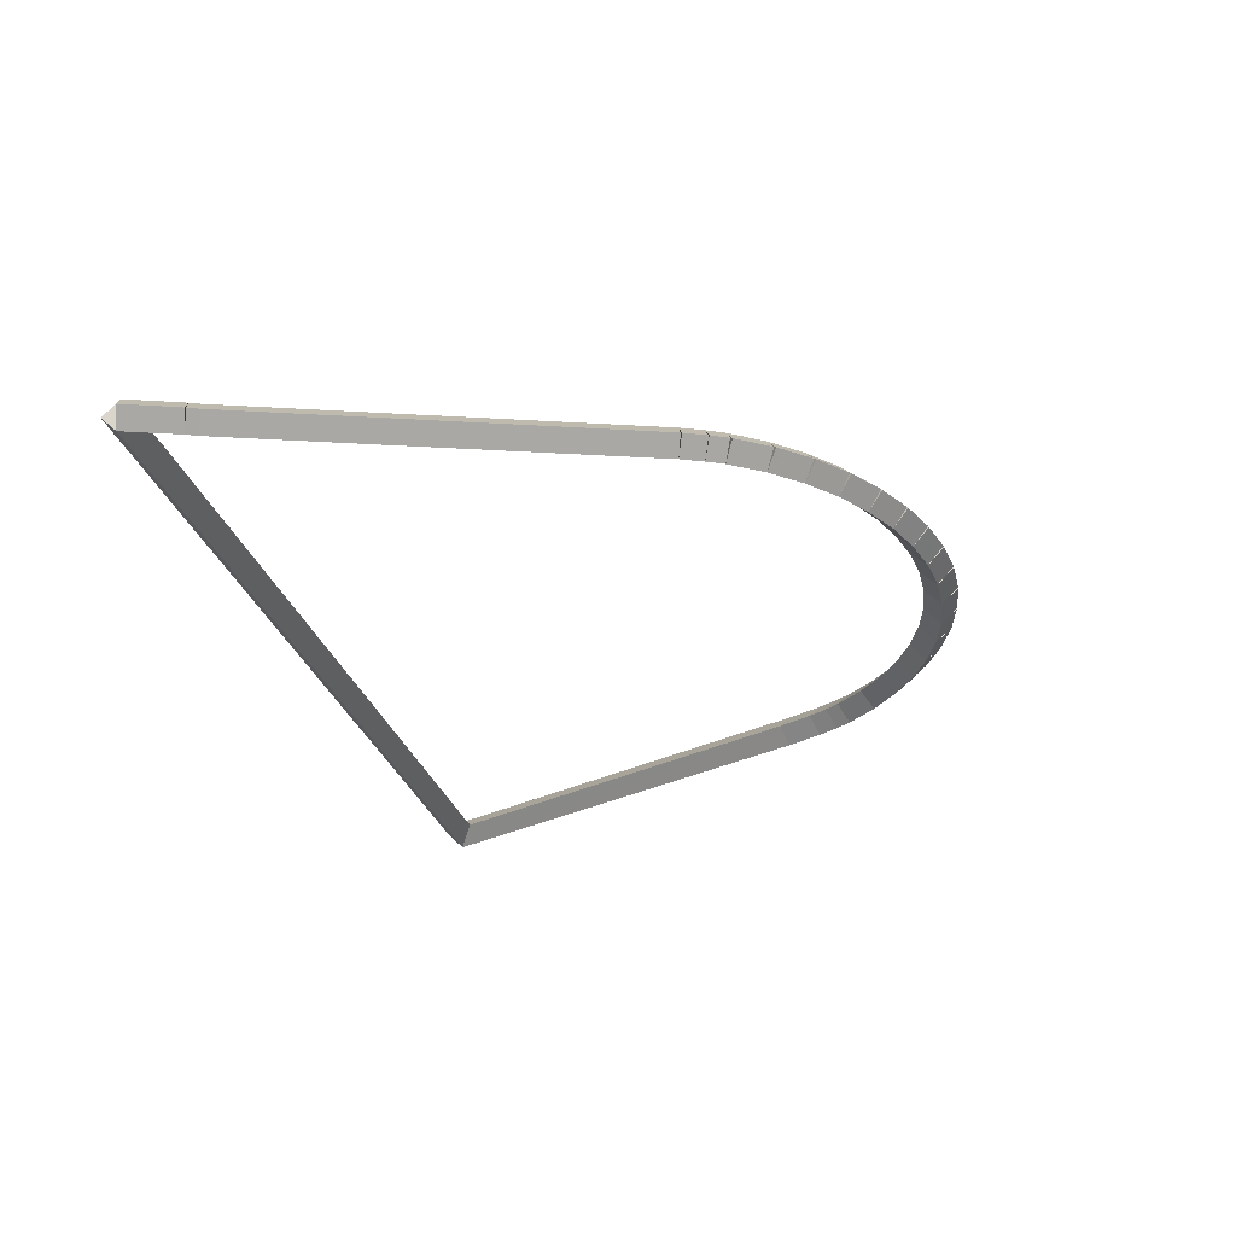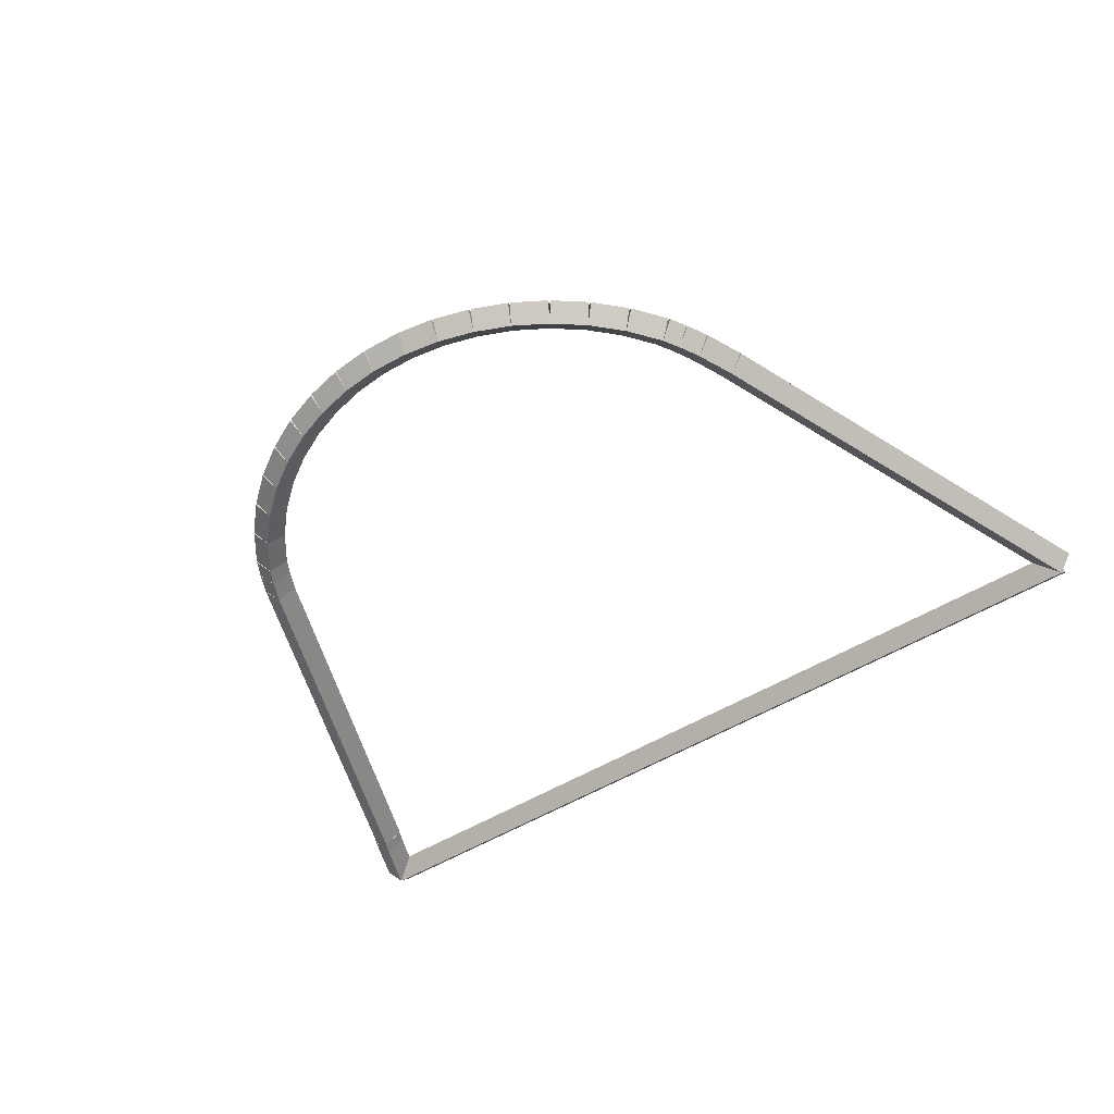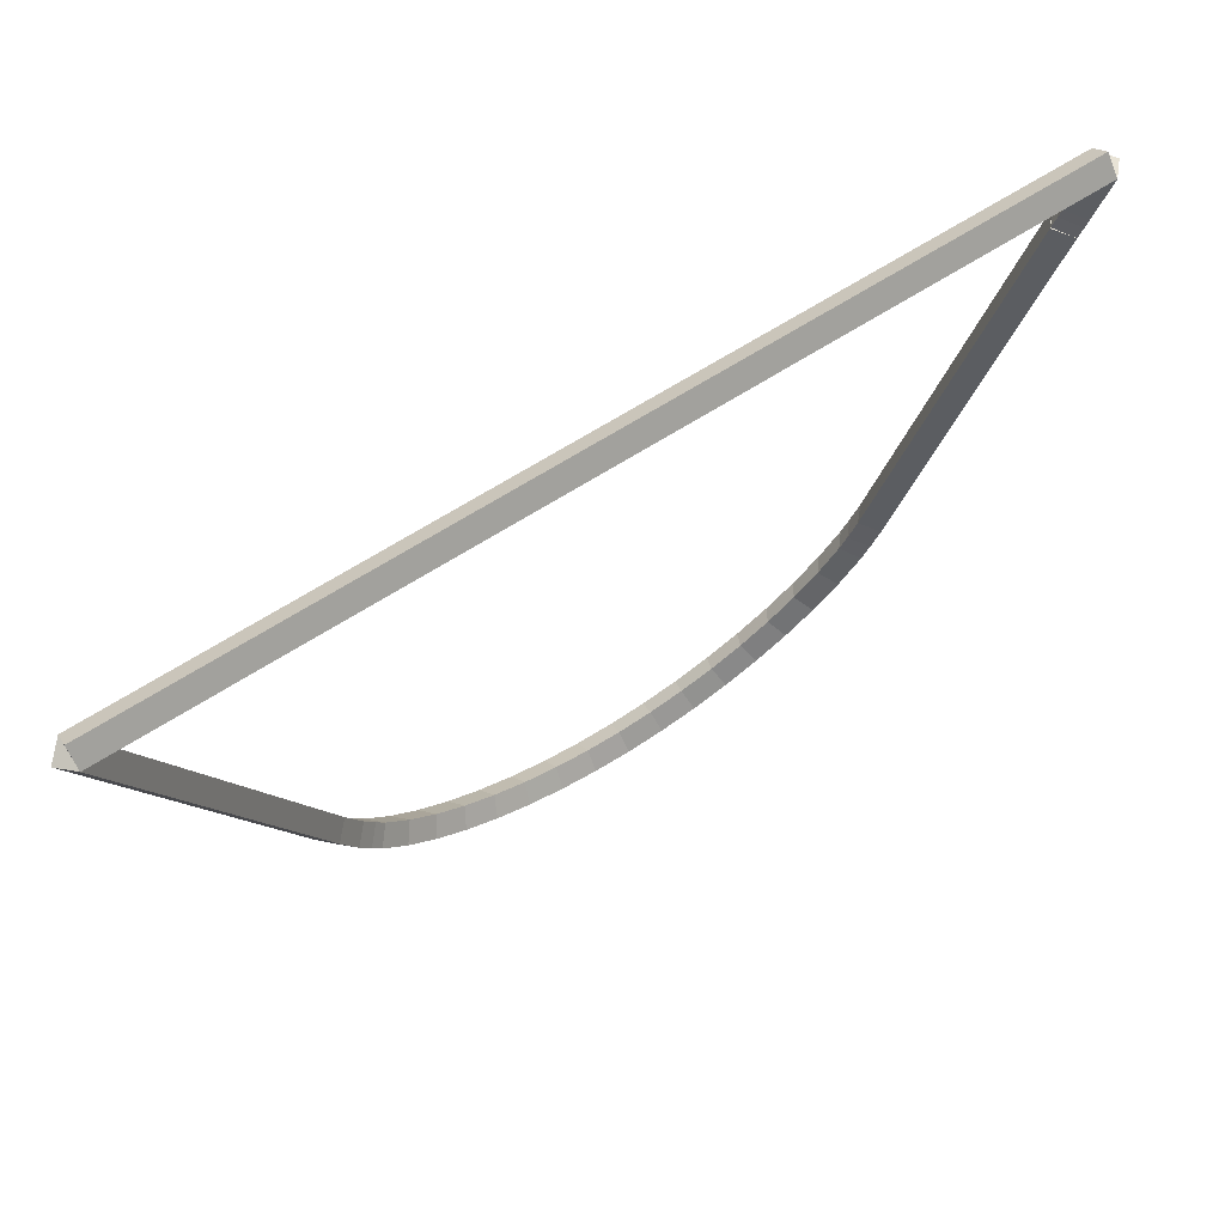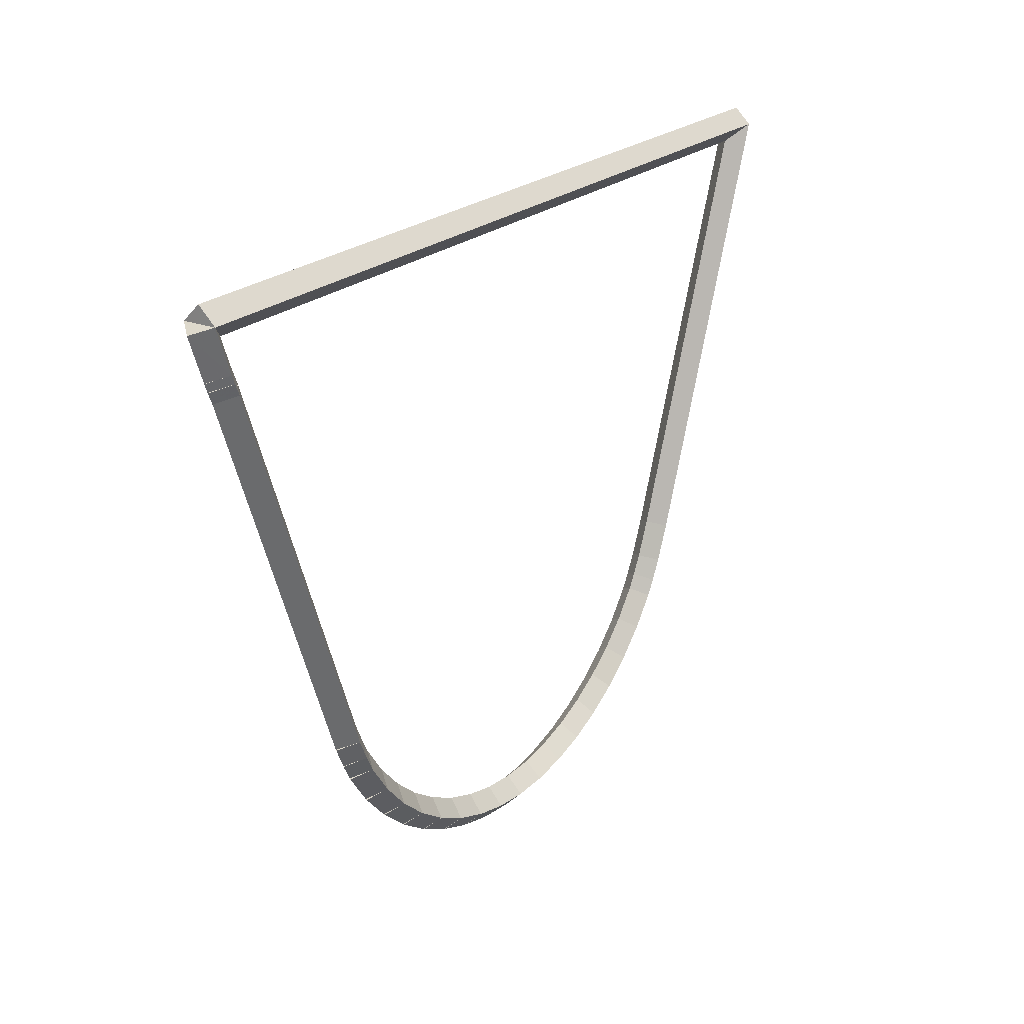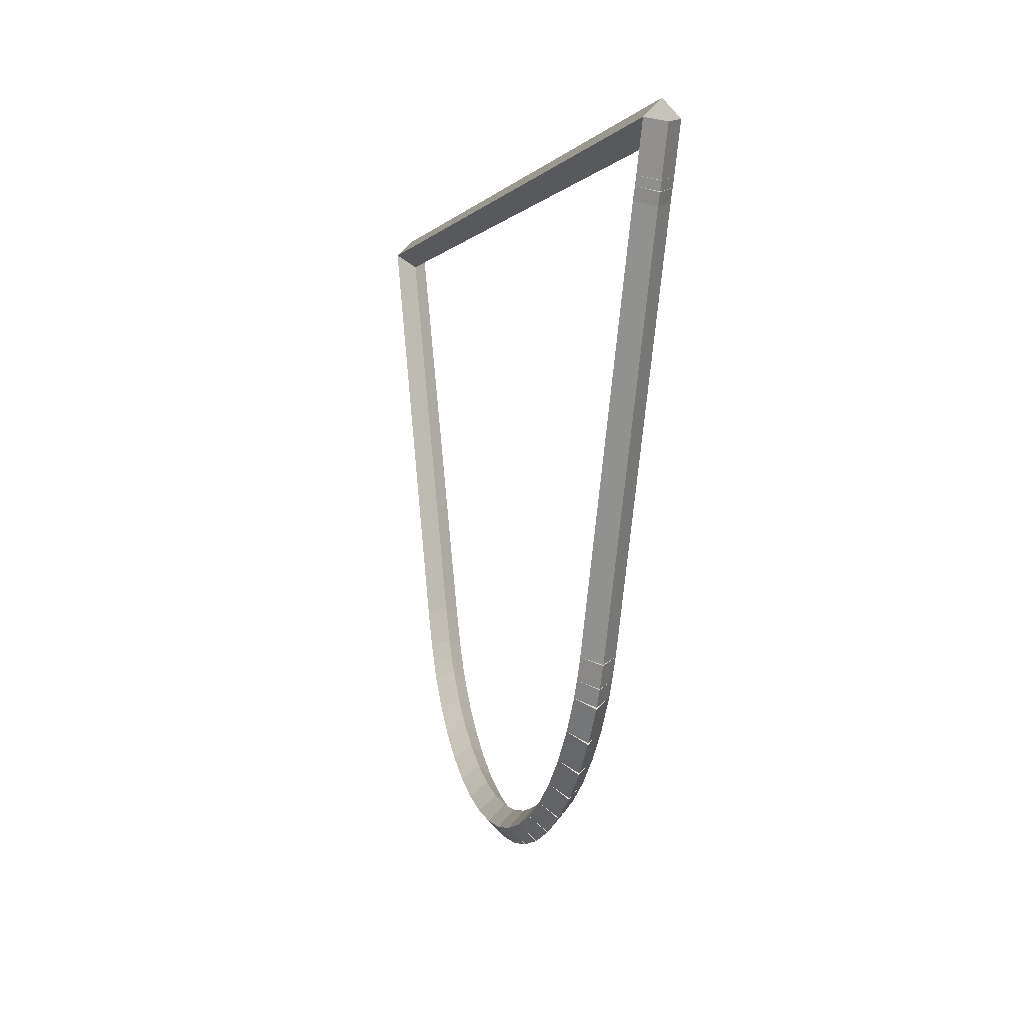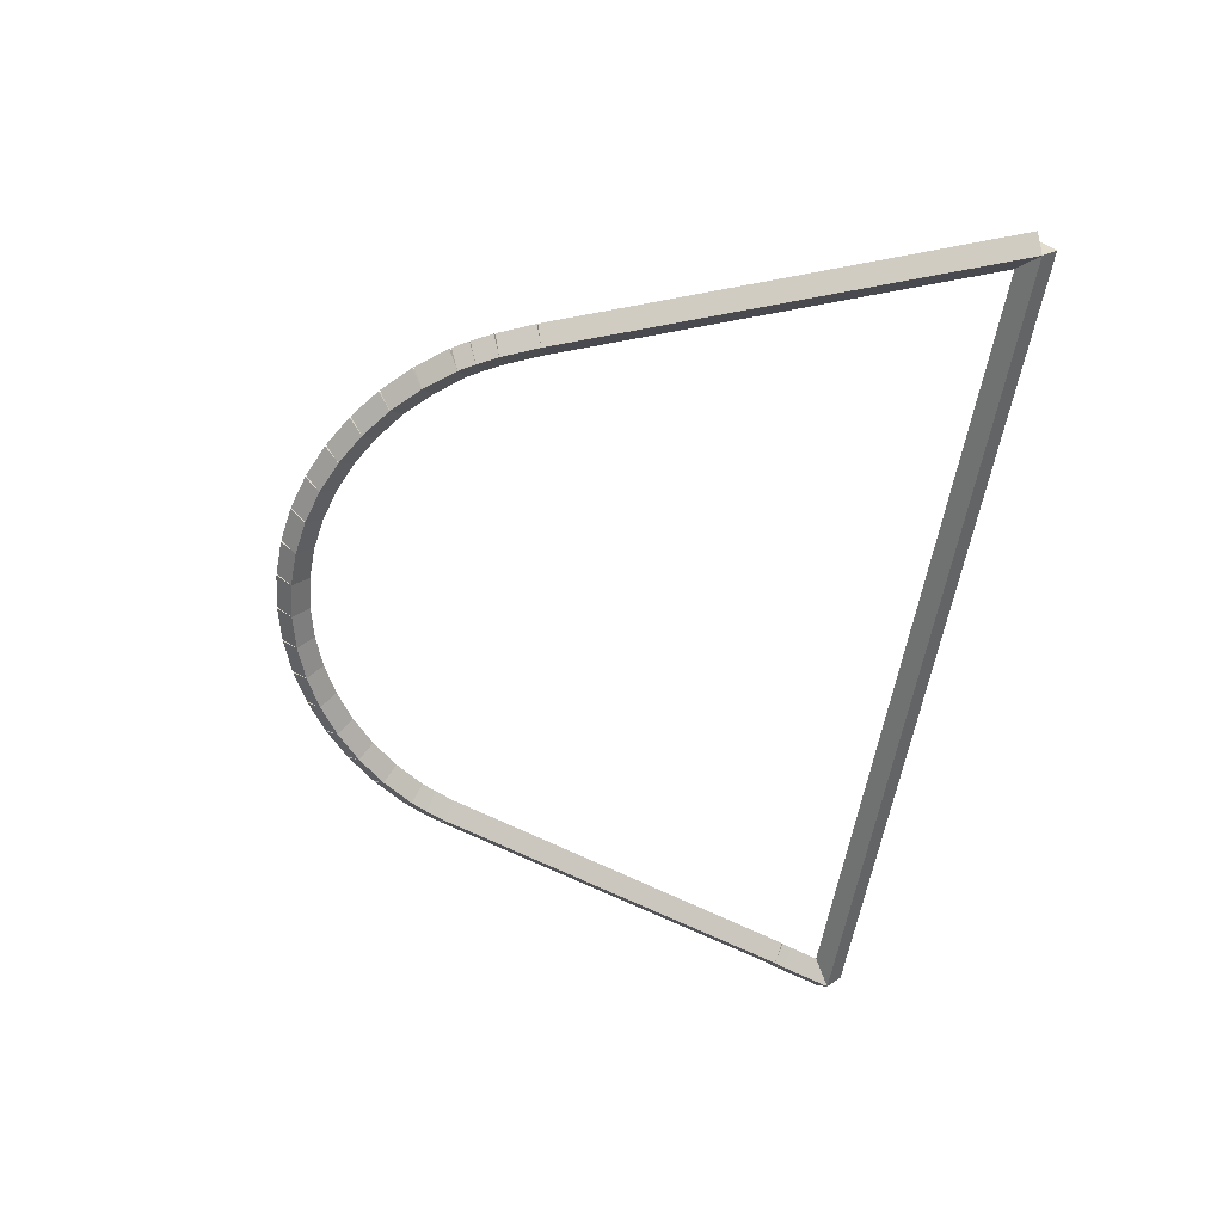
<metadata>
{"format":"obj","ext":"obj","renderer":"f3d","projection":"perspective","resolution":1024,"background":"white","views":[{"elev":-29.7,"azim":-74.4,"up":"+Z"},{"elev":-50.1,"azim":34.2,"up":"+Z"},{"elev":66.9,"azim":147.5,"up":"+Y"},{"elev":22.3,"azim":-56.3,"up":"+Y"},{"elev":-0.8,"azim":-105.8,"up":"+Y"},{"elev":-55.8,"azim":80.9,"up":"+Z"}]}
</metadata>
<code>
g base_node_487_355_0
v -48.78 3.994 17.08
v -48.7 4.052 16.98
v -48.78 3.994 16.88
v -48.86 3.936 16.98
v -48.64 3.802 17.08
v -48.56 3.86 16.98
v -48.64 3.802 16.88
v -48.73 3.744 16.98
f 1 2 3 4
f 6 2 1 5
f 5 1 4 8
f 6 5 8 7
f 8 4 3 7
f 7 3 2 6
g base_node_487_355_0
v -48.83 4.093 17.08
v -48.74 4.139 16.98
v -48.83 4.093 16.88
v -48.92 4.046 16.98
v -48.78 3.994 17.08
v -48.69 4.041 16.98
v -48.78 3.994 16.88
v -48.87 3.948 16.98
f 9 10 11 12
f 14 10 9 13
f 13 9 12 16
f 14 13 16 15
f 16 12 11 15
f 15 11 10 14
g base_node_487_355_0
v -48.89 4.22 17.08
v -48.8 4.262 16.98
v -48.89 4.22 16.88
v -48.98 4.178 16.98
v -48.83 4.093 17.08
v -48.74 4.135 16.98
v -48.83 4.093 16.88
v -48.92 4.051 16.98
f 17 18 19 20
f 22 18 17 21
f 21 17 20 24
f 22 21 24 23
f 24 20 19 23
f 23 19 18 22
g base_node_487_355_0
v -49.76 6.543 17.08
v -49.67 6.578 16.98
v -49.76 6.543 16.88
v -49.86 6.508 16.98
v -48.89 4.22 17.08
v -48.8 4.255 16.98
v -48.89 4.22 16.88
v -48.99 4.185 16.98
f 25 26 27 28
f 30 26 25 29
f 29 25 28 32
f 30 29 32 31
f 32 28 27 31
f 31 27 26 30
g base_node_487_355_0
v -49.8 6.611 17.08
v -49.7 6.652 16.98
v -49.8 6.611 16.88
v -49.89 6.569 16.98
v -49.76 6.543 17.08
v -49.67 6.584 16.98
v -49.76 6.543 16.88
v -49.86 6.502 16.98
f 33 34 35 36
f 38 34 33 37
f 37 33 36 40
f 38 37 40 39
f 40 36 35 39
f 39 35 34 38
g base_node_487_355_0
v -49.82 6.661 17.08
v -49.72 6.698 16.98
v -49.82 6.661 16.88
v -49.91 6.624 16.98
v -49.8 6.611 17.08
v -49.7 6.648 16.98
v -49.8 6.611 16.88
v -49.89 6.574 16.98
f 41 42 43 44
f 46 42 41 45
f 45 41 44 48
f 46 45 48 47
f 48 44 43 47
f 47 43 42 46
g base_node_487_355_0
v -49.92 6.934 17.08
v -49.83 6.969 16.98
v -49.92 6.934 16.88
v -50.01 6.898 16.98
v -49.82 6.661 17.08
v -49.72 6.697 16.98
v -49.82 6.661 16.88
v -49.91 6.626 16.98
f 49 50 51 52
f 54 50 49 53
f 53 49 52 56
f 54 53 56 55
f 56 52 51 55
f 55 51 50 54
g base_node_487_355_0
v -44.47 6.938 17.08
v -44.47 6.838 16.98
v -44.47 6.938 16.88
v -44.47 7.038 16.98
v -49.92 6.934 17.08
v -49.92 6.834 16.98
v -49.92 6.934 16.88
v -49.92 7.034 16.98
f 57 58 59 60
f 62 58 57 61
f 61 57 60 64
f 62 61 64 63
f 64 60 59 63
f 63 59 58 62
g base_node_487_355_0
v -45.45 4.351 17.08
v -45.54 4.387 16.98
v -45.45 4.351 16.88
v -45.36 4.316 16.98
v -44.47 6.938 17.08
v -44.57 6.973 16.98
v -44.47 6.938 16.88
v -44.38 6.902 16.98
f 65 66 67 68
f 70 66 65 69
f 69 65 68 72
f 70 69 72 71
f 72 68 67 71
f 71 67 66 70
g base_node_487_355_0
v -45.55 4.13 17.08
v -45.64 4.169 16.98
v -45.55 4.13 16.88
v -45.45 4.09 16.98
v -45.45 4.351 17.08
v -45.54 4.391 16.98
v -45.45 4.351 16.88
v -45.36 4.312 16.98
f 73 74 75 76
f 78 74 73 77
f 77 73 76 80
f 78 77 80 79
f 80 76 75 79
f 79 75 74 78
g base_node_487_355_0
v -45.61 4.007 17.08
v -45.7 4.054 16.98
v -45.61 4.007 16.88
v -45.52 3.96 16.98
v -45.55 4.13 17.08
v -45.63 4.177 16.98
v -45.55 4.13 16.88
v -45.46 4.083 16.98
f 81 82 83 84
f 86 82 81 85
f 85 81 84 88
f 86 85 88 87
f 88 84 83 87
f 87 83 82 86
g base_node_487_355_0
v -45.67 3.912 17.08
v -45.75 3.963 16.98
v -45.67 3.912 16.88
v -45.58 3.86 16.98
v -45.61 4.007 17.08
v -45.7 4.058 16.98
v -45.61 4.007 16.88
v -45.52 3.956 16.98
f 89 90 91 92
f 94 90 89 93
f 93 89 92 96
f 94 93 96 95
f 96 92 91 95
f 95 91 90 94
g base_node_487_355_0
v -45.81 3.728 17.08
v -45.89 3.79 16.98
v -45.81 3.728 16.88
v -45.73 3.666 16.98
v -45.67 3.912 17.08
v -45.75 3.974 16.98
v -45.67 3.912 16.88
v -45.59 3.849 16.98
f 97 98 99 100
f 102 98 97 101
f 101 97 100 104
f 102 101 104 103
f 104 100 99 103
f 103 99 98 102
g base_node_487_355_0
v -45.98 3.566 17.08
v -46.05 3.637 16.98
v -45.98 3.566 16.88
v -45.91 3.494 16.98
v -45.81 3.728 17.08
v -45.88 3.8 16.98
v -45.81 3.728 16.88
v -45.74 3.657 16.98
f 105 106 107 108
f 110 106 105 109
f 109 105 108 112
f 110 109 112 111
f 112 108 107 111
f 111 107 106 110
g base_node_487_355_0
v -46.16 3.426 17.08
v -46.22 3.506 16.98
v -46.16 3.426 16.88
v -46.1 3.346 16.98
v -45.98 3.566 17.08
v -46.04 3.645 16.98
v -45.98 3.566 16.88
v -45.92 3.486 16.98
f 113 114 115 116
f 118 114 113 117
f 117 113 116 120
f 118 117 120 119
f 120 116 115 119
f 119 115 114 118
g base_node_487_355_0
v -46.36 3.31 17.08
v -46.41 3.396 16.98
v -46.36 3.31 16.88
v -46.31 3.224 16.98
v -46.16 3.426 17.08
v -46.21 3.512 16.98
v -46.16 3.426 16.88
v -46.11 3.339 16.98
f 121 122 123 124
f 126 122 121 125
f 125 121 124 128
f 126 125 128 127
f 128 124 123 127
f 127 123 122 126
g base_node_487_355_0
v -46.57 3.219 17.08
v -46.61 3.311 16.98
v -46.57 3.219 16.88
v -46.53 3.127 16.98
v -46.36 3.31 17.08
v -46.4 3.402 16.98
v -46.36 3.31 16.88
v -46.32 3.218 16.98
f 129 130 131 132
f 134 130 129 133
f 133 129 132 136
f 134 133 136 135
f 136 132 131 135
f 135 131 130 134
g base_node_487_355_0
v -46.79 3.155 17.08
v -46.82 3.251 16.98
v -46.79 3.155 16.88
v -46.77 3.059 16.98
v -46.57 3.219 17.08
v -46.6 3.315 16.98
v -46.57 3.219 16.88
v -46.55 3.123 16.98
f 137 138 139 140
f 142 138 137 141
f 141 137 140 144
f 142 141 144 143
f 144 140 139 143
f 143 139 138 142
g base_node_487_355_0
v -47.02 3.118 17.08
v -47.03 3.217 16.98
v -47.02 3.118 16.88
v -47 3.019 16.98
v -46.79 3.155 17.08
v -46.81 3.254 16.98
v -46.79 3.155 16.88
v -46.78 3.056 16.98
f 145 146 147 148
f 150 146 145 149
f 149 145 148 152
f 150 149 152 151
f 152 148 147 151
f 151 147 146 150
g base_node_487_355_0
v -47.24 3.109 17.08
v -47.25 3.209 16.98
v -47.24 3.109 16.88
v -47.24 3.009 16.98
v -47.02 3.118 17.08
v -47.02 3.218 16.98
v -47.02 3.118 16.88
v -47.01 3.018 16.98
f 153 154 155 156
f 158 154 153 157
f 157 153 156 160
f 158 157 160 159
f 160 156 155 159
f 159 155 154 158
g base_node_487_355_0
v -47.47 3.13 17.08
v -47.46 3.23 16.98
v -47.47 3.13 16.88
v -47.48 3.03 16.98
v -47.24 3.109 17.08
v -47.24 3.209 16.98
v -47.24 3.109 16.88
v -47.25 3.01 16.98
f 161 162 163 164
f 166 162 161 165
f 165 161 164 168
f 166 165 168 167
f 168 164 163 167
f 167 163 162 166
g base_node_487_355_0
v -47.69 3.179 17.08
v -47.67 3.276 16.98
v -47.69 3.179 16.88
v -47.72 3.081 16.98
v -47.47 3.13 17.08
v -47.45 3.228 16.98
v -47.47 3.13 16.88
v -47.49 3.032 16.98
f 169 170 171 172
f 174 170 169 173
f 173 169 172 176
f 174 173 176 175
f 176 172 171 175
f 175 171 170 174
g base_node_487_355_0
v -47.91 3.254 17.08
v -47.88 3.348 16.98
v -47.91 3.254 16.88
v -47.94 3.16 16.98
v -47.69 3.179 17.08
v -47.66 3.273 16.98
v -47.69 3.179 16.88
v -47.73 3.084 16.98
f 177 178 179 180
f 182 178 177 181
f 181 177 180 184
f 182 181 184 183
f 184 180 179 183
f 183 179 178 182
g base_node_487_355_0
v -48.12 3.355 17.08
v -48.07 3.445 16.98
v -48.12 3.355 16.88
v -48.16 3.266 16.98
v -47.91 3.254 17.08
v -47.87 3.344 16.98
v -47.91 3.254 16.88
v -47.95 3.164 16.98
f 185 186 187 188
f 190 186 185 189
f 189 185 188 192
f 190 189 192 191
f 192 188 187 191
f 191 187 186 190
g base_node_487_355_0
v -48.31 3.481 17.08
v -48.25 3.565 16.98
v -48.31 3.481 16.88
v -48.36 3.398 16.98
v -48.12 3.355 17.08
v -48.06 3.439 16.98
v -48.12 3.355 16.88
v -48.17 3.272 16.98
f 193 194 195 196
f 198 194 193 197
f 197 193 196 200
f 198 197 200 199
f 200 196 195 199
f 199 195 194 198
g base_node_487_355_0
v -48.49 3.631 17.08
v -48.42 3.707 16.98
v -48.49 3.631 16.88
v -48.55 3.554 16.98
v -48.31 3.481 17.08
v -48.24 3.558 16.98
v -48.31 3.481 16.88
v -48.37 3.405 16.98
f 201 202 203 204
f 206 202 201 205
f 205 201 204 208
f 206 205 208 207
f 208 204 203 207
f 207 203 202 206
g base_node_487_355_0
v -48.64 3.802 17.08
v -48.57 3.87 16.98
v -48.64 3.802 16.88
v -48.72 3.735 16.98
v -48.49 3.631 17.08
v -48.41 3.699 16.98
v -48.49 3.631 16.88
v -48.56 3.563 16.98
f 209 210 211 212
f 214 210 209 213
f 213 209 212 216
f 214 213 216 215
f 216 212 211 215
f 215 211 210 214

</code>
